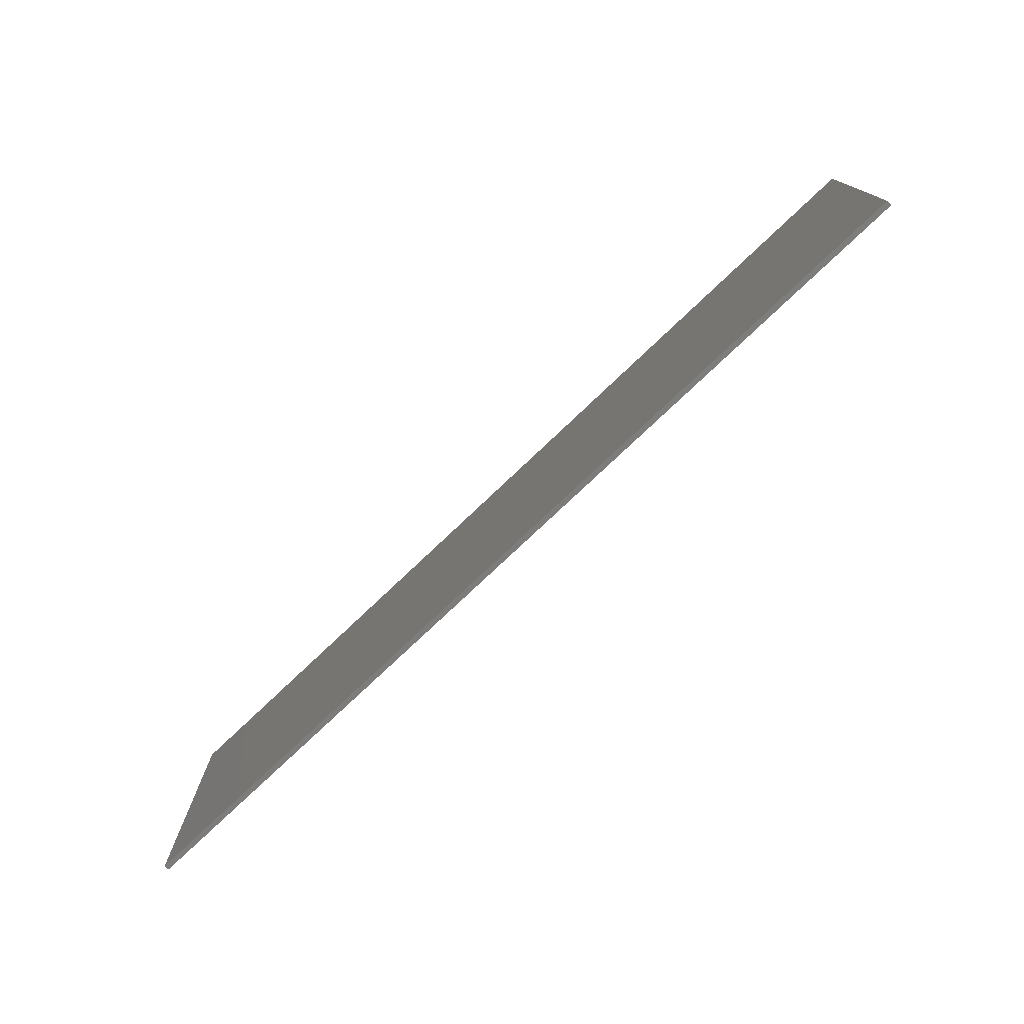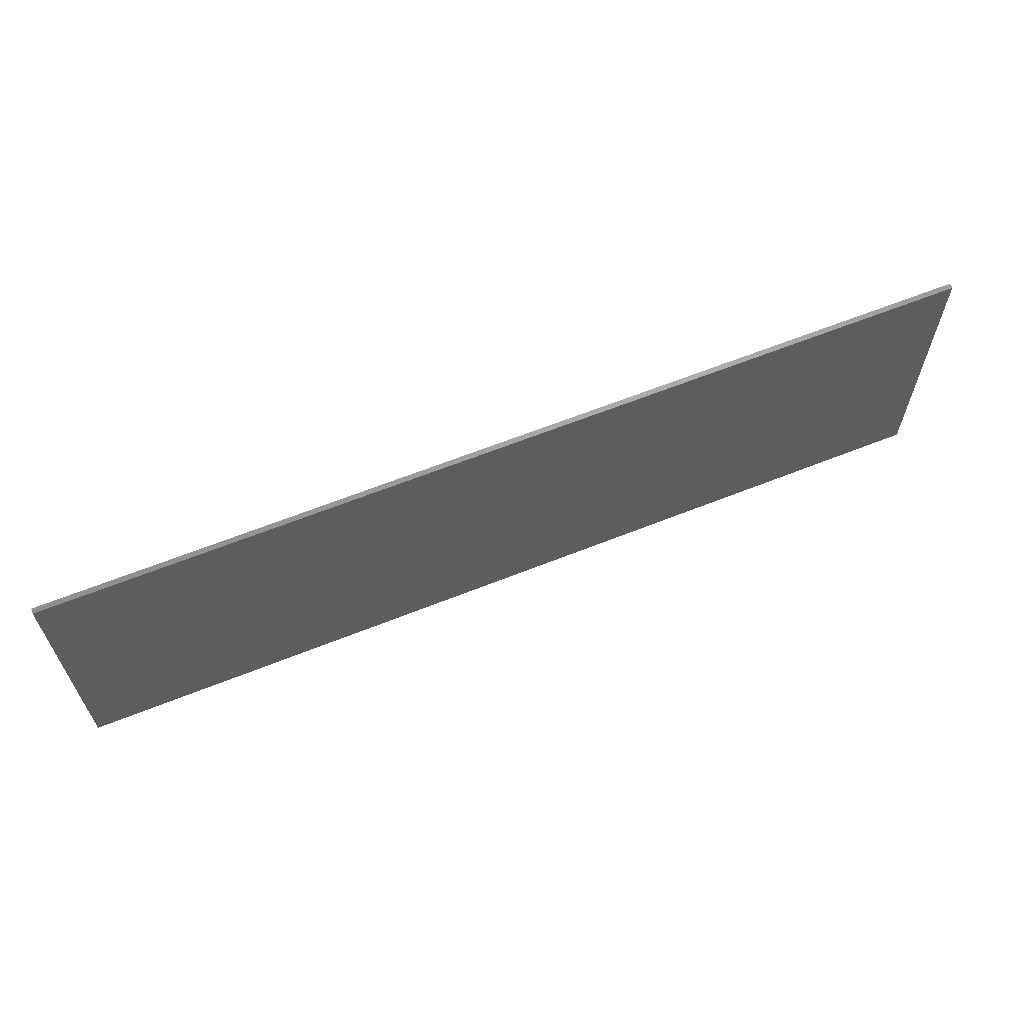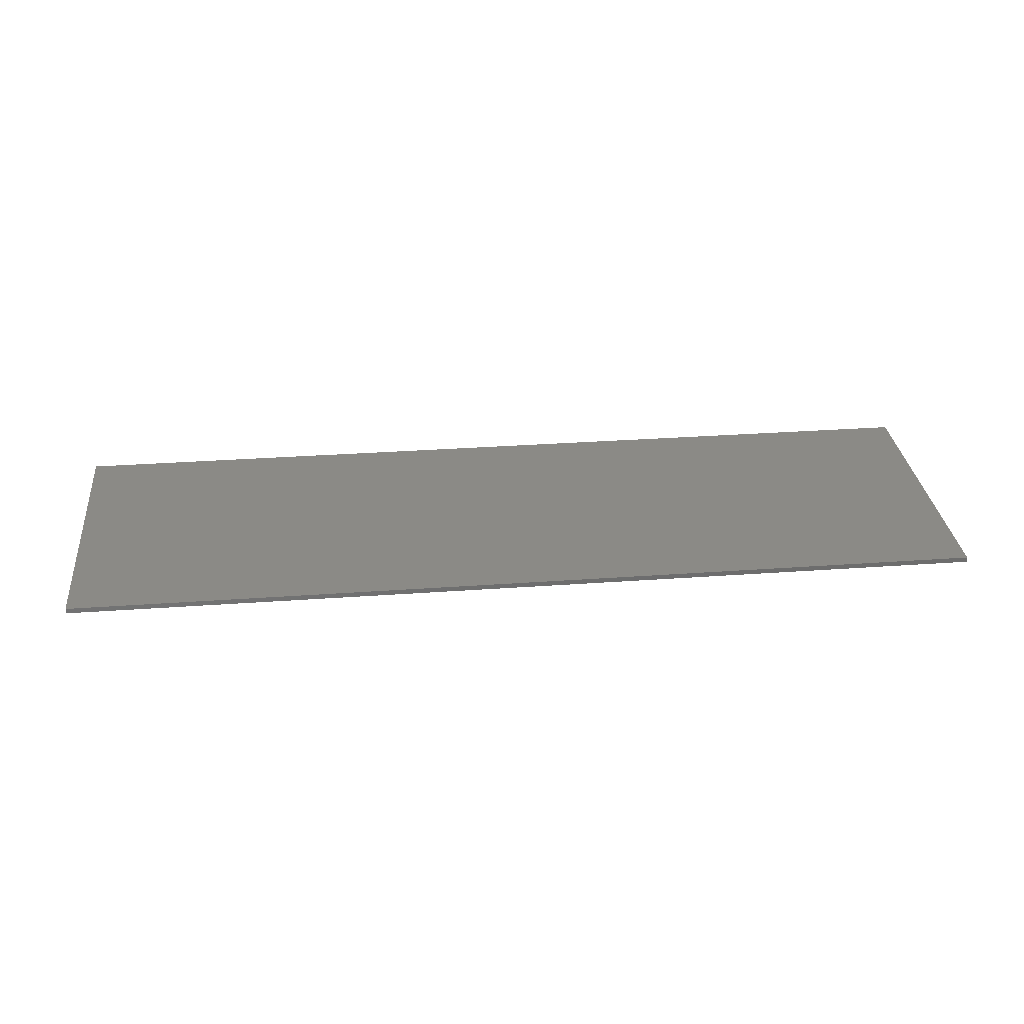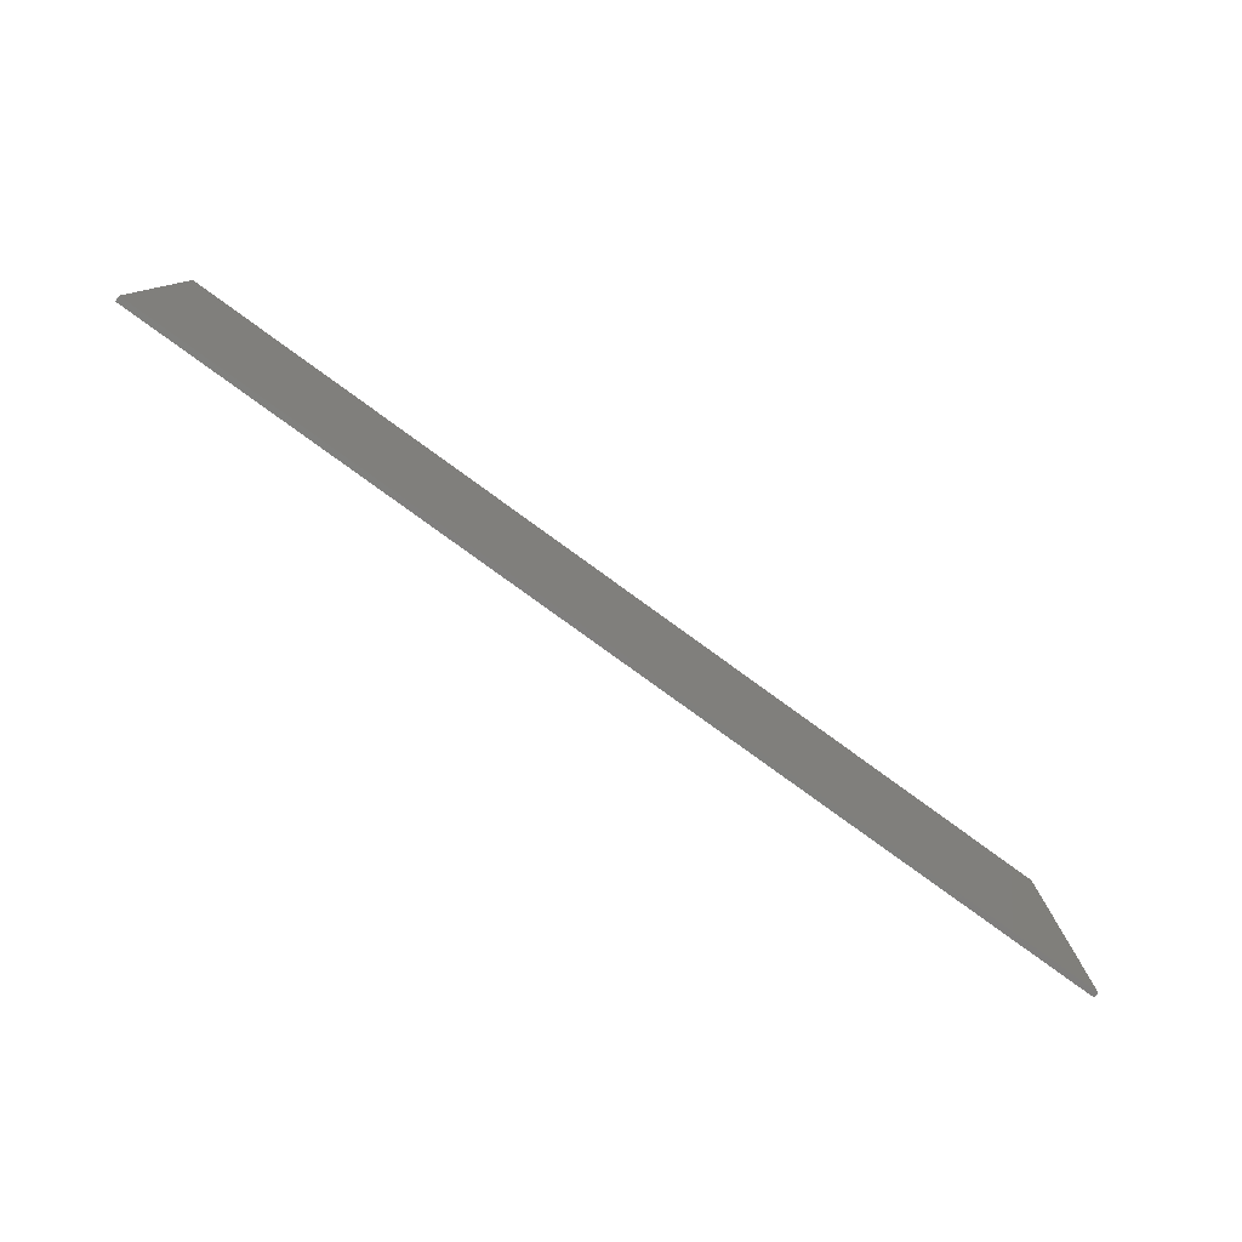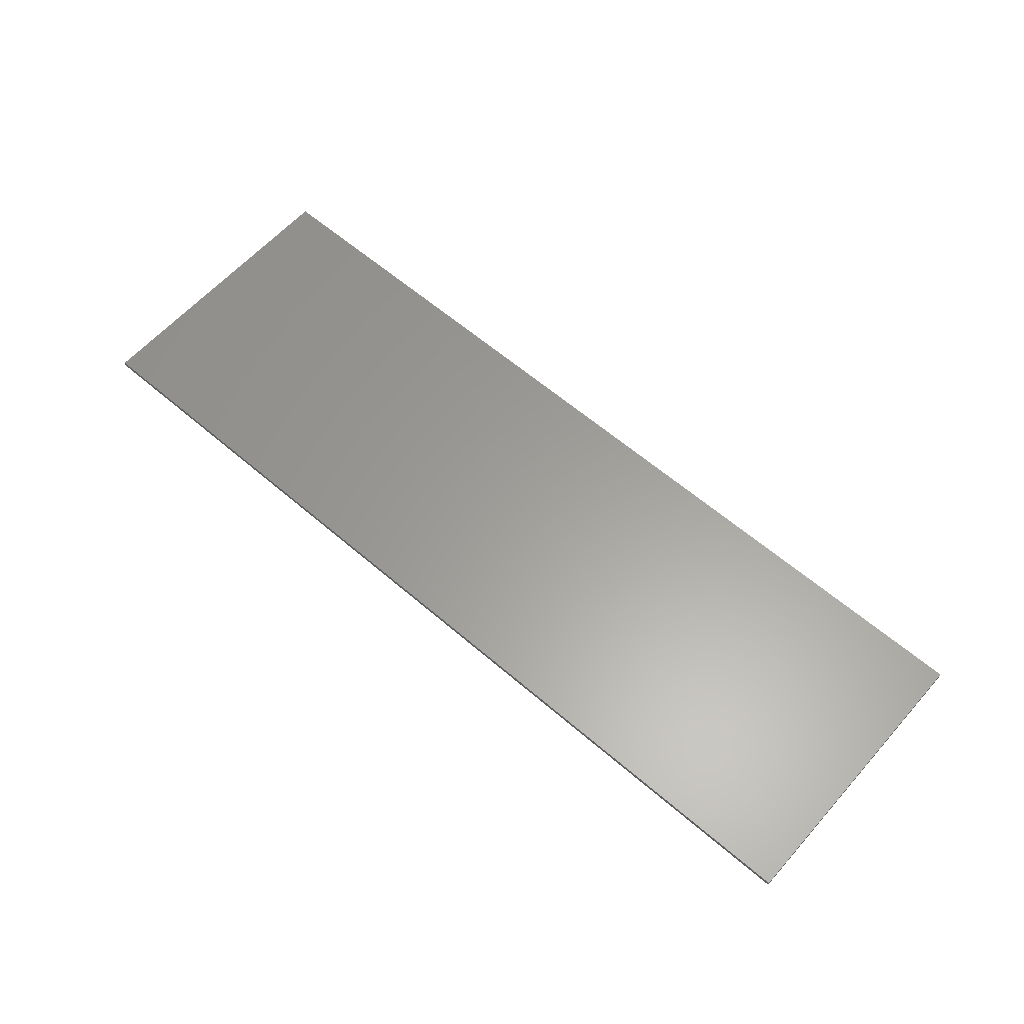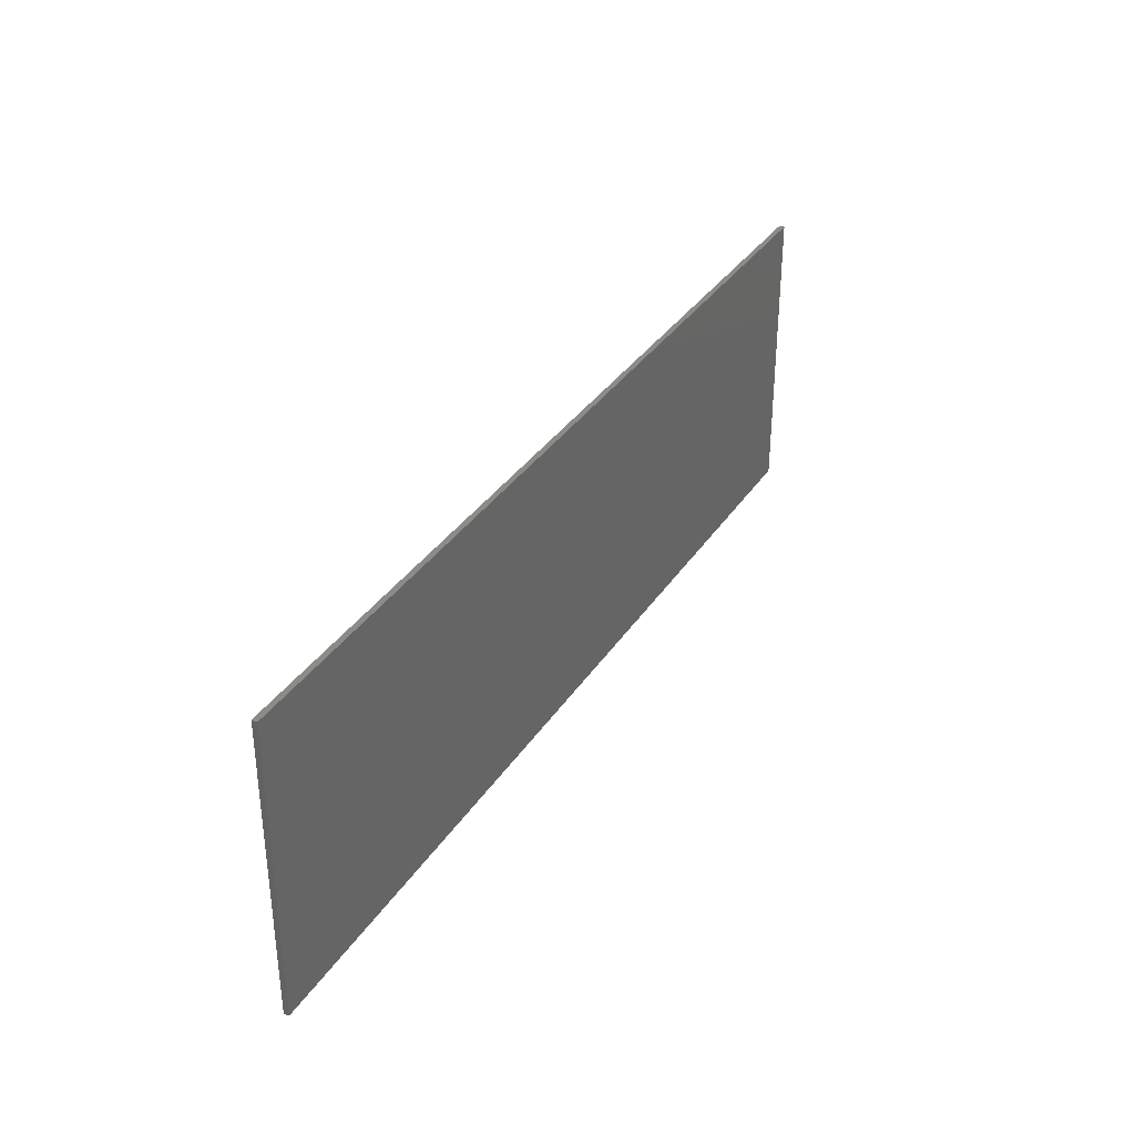
<metadata>
{"format":"stl","ext":"stl","renderer":"f3d","projection":"perspective","resolution":1024,"background":"white","views":[{"elev":-76.1,"azim":43.6,"up":"+Z"},{"elev":63.3,"azim":158.0,"up":"+Z"},{"elev":30.5,"azim":174.0,"up":"+Y"},{"elev":-79.2,"azim":-36.0,"up":"+Z"},{"elev":60.8,"azim":-138.7,"up":"+Y"},{"elev":34.4,"azim":-61.5,"up":"+Z"}]}
</metadata>
<code>
# stl→obj: 126 verts, 248 faces
v 8.8 0 2.8
v 8.8 0 -2.8
v -8.8 0 -2.8
v -8.8 0 2.8
v -8.8 -0.1 2.8
v 8.8 -0.1 2.8
v -8.8 -0.1 -2.8
v 8.8 -0.1 -2.8
v -0.936 -0.1 0.7
v -0.972 -0.1 1.6
v -1.088 -0.1 0.844
v -1.536 -0.1 1.424
v -0.668 -0.1 1.78
v -2.136 -0.1 2
v -0.416 -0.1 2
v 0.288 -0.1 -2
v 0.288 -0.1 2
v -0.92 -0.1 0.328
v -0.912 -0.1 0.148
v -0.912 -0.1 -2
v 0.6 -0.1 1.316
v 0.56 -0.1 0.784
v 0.56 -0.1 0.64
v 1.2 -0.1 0.64
v 0.56 -0.1 -1.428
v 1.952 -0.1 0.548
v -7.968 -0.1 -0.616
v -6.928 -0.1 2
v 1.416 -0.1 0.64
v 1.632 -0.1 1.024
v 1.632 -0.1 0.64
v 1.7 -0.1 1.372
v 0.992 -0.1 1.864
v 0.804 -0.1 1.696
v 1.516 -0.1 2.056
v 1.224 -0.1 1.984
v 0.56 -0.1 -2
v 3.196 -0.1 -2
v 1.884 -0.1 -1.316
v 1.904 -0.1 1.464
v 1.856 -0.1 2.08
v -7.968 -0.1 -1.292
v -7.072 -0.1 -0.616
v 3.196 -0.1 -1.316
v -6.544 -0.1 1.092
v 2.12 -0.1 0.884
v 2.176 -0.1 1.14
v 2.108 -0.1 1.384
v 2.48 -0.1 2.004
v 2.692 -0.1 -0.288
v 3.208 -0.1 1.448
v 2.932 -0.1 1.78
v 2.988 -0.1 0.148
v 3.096 -0.1 0.304
v -6.544 -0.1 -0.616
v -6.544 -0.1 -1.292
v 3.3 -0.1 1.036
v 3.248 -0.1 0.68
v -6.544 -0.1 -2
v -5.344 -0.1 -0.616
v -5.344 -0.1 2
v -5.344 -0.1 -1.292
v -5.344 -0.1 -2
v 3.424 -0.1 -0.016
v 3.424 -0.1 -0.708
v 4.996 -0.1 -0.708
v 4.996 -0.1 -0.016
v -5.004 -0.1 -0.616
v -5.004 -0.1 -1.292
v -4.768 -0.1 -0.496
v -4.752 -0.1 -0.016
v -4.704 -0.1 2
v -4.728 -0.1 -1.2
v -3.568 -0.1 -0.496
v -4.768 -0.1 -0.712
v -4.416 -0.1 -1.776
v -4.616 -0.1 -1.544
v -4.116 -0.1 -1.944
v -3.62 -0.1 0.684
v -3.62 -0.1 1.36
v -3.568 -0.1 -0.016
v -3.552 -0.1 0.204
v -3.54 -0.1 -1.3
v -3.464 -0.1 -1.424
v -3.484 -0.1 0.292
v -3.3 -0.1 0.888
v -3.344 -0.1 0.34
v -3.308 -0.1 -1.464
v -3.3 -0.1 -2.08
v -3.1 -0.1 -0.044
v -3.152 -0.1 0.256
v -3.168 -0.1 -1.42
v -3.112 -0.1 -1.316
v -3.1 -0.1 -0.844
v -3.1 -0.1 -0.48
v -3.1 -0.1 -0.66
v -2.904 -0.1 0.956
v -2.468 -0.1 0.896
v -2.82 -0.1 -2.016
v -2.136 -0.1 1.36
v -2.604 -0.1 -1.988
v -2.348 -0.1 -1.88
v -1.964 -0.1 0.384
v -2.156 -0.1 0.724
v -2.156 -0.1 -1.728
v -1.944 -0.1 -1.36
v -1.94 -0.1 0.204
v -1.9 -0.1 -0.344
v -1.9 -0.1 -0.164
v -1.9 -0.1 -0.736
v -1.736 -0.1 0.892
v -1.616 -0.1 0.892
v -1.736 -0.1 1.36
v 5.568 -0.1 1.424
v 5.364 -0.1 1.36
v 5.364 -0.1 0.892
v 5.488 -0.1 0.892
v 6.128 -0.1 1.6
v 6.016 -0.1 0.844
v 6.184 -0.1 0.328
v 6.164 -0.1 0.7
v 6.192 -0.1 -2
v 6.432 -0.1 1.78
v 6.688 -0.1 2
v 7.392 -0.1 2
v 7.392 -0.1 -2
f 1 2 3
f 3 4 1
f 5 6 1
f 1 4 5
f 7 5 4
f 4 3 7
f 8 7 3
f 3 2 8
f 6 8 2
f 2 1 6
f 9 10 11
f 12 10 13
f 13 14 12
f 14 13 15
f 15 13 16
f 16 17 15
f 13 10 9
f 9 16 13
f 16 9 18
f 16 18 19
f 16 19 20
f 21 22 23
f 23 24 21
f 24 23 25
f 25 26 24
f 5 27 28
f 29 30 21
f 21 24 29
f 30 29 31
f 26 29 24
f 26 31 29
f 32 33 34
f 33 32 35
f 35 36 33
f 30 32 34
f 34 21 30
f 37 38 39
f 39 25 37
f 32 40 41
f 41 35 32
f 42 43 27
f 38 44 39
f 27 43 45
f 45 28 27
f 26 46 30
f 30 31 26
f 40 32 47
f 47 48 40
f 32 30 46
f 46 47 32
f 48 49 41
f 41 40 48
f 25 39 50
f 50 26 25
f 51 52 49
f 49 48 51
f 26 50 53
f 46 26 53
f 53 54 46
f 55 45 43
f 43 42 56
f 56 55 43
f 57 51 48
f 48 47 57
f 57 46 54
f 54 58 57
f 7 59 56
f 56 42 7
f 60 61 28
f 28 45 60
f 46 57 47
f 62 56 59
f 59 63 62
f 64 65 66
f 66 67 64
f 62 60 45
f 45 55 62
f 62 55 56
f 61 60 68
f 69 62 63
f 60 62 69
f 69 68 60
f 68 70 71
f 71 61 68
f 61 71 72
f 73 74 70
f 70 75 73
f 63 76 77
f 63 78 76
f 71 79 80
f 80 72 71
f 70 74 81
f 81 71 70
f 79 71 81
f 81 82 79
f 74 73 77
f 77 83 74
f 84 83 76
f 76 78 84
f 76 83 77
f 79 82 85
f 80 79 86
f 85 87 86
f 86 79 85
f 88 84 78
f 78 89 88
f 63 89 78
f 90 91 82
f 82 81 90
f 86 87 91
f 85 82 91
f 91 87 85
f 88 92 93
f 84 88 93
f 93 83 84
f 94 74 83
f 83 93 94
f 81 74 95
f 95 90 81
f 74 96 95
f 74 94 96
f 80 86 97
f 98 97 86
f 86 91 98
f 89 99 92
f 92 88 89
f 100 80 97
f 97 98 100
f 99 101 102
f 102 92 99
f 103 104 98
f 98 91 103
f 92 102 105
f 105 93 92
f 72 80 100
f 100 14 72
f 106 93 105
f 103 91 90
f 90 107 103
f 107 90 108
f 108 109 107
f 90 95 110
f 110 108 90
f 110 95 96
f 93 106 110
f 110 94 93
f 110 96 94
f 20 105 102
f 20 101 99
f 20 99 89
f 20 102 101
f 20 106 105
f 19 110 106
f 106 20 19
f 111 112 12
f 12 113 111
f 10 12 112
f 112 11 10
f 42 27 5
f 5 7 42
f 89 63 59
f 59 7 89
f 16 20 89
f 89 7 16
f 8 37 16
f 16 7 8
f 69 75 70
f 70 68 69
f 75 69 73
f 73 69 63
f 63 77 73
f 12 14 100
f 100 113 12
f 113 100 111
f 98 104 111
f 111 100 98
f 103 112 111
f 111 104 103
f 9 11 112
f 112 103 9
f 107 18 9
f 9 103 107
f 109 19 18
f 18 107 109
f 19 109 108
f 19 108 110
f 16 37 25
f 25 23 17
f 17 16 25
f 17 23 22
f 17 22 21
f 17 21 34
f 17 34 33
f 17 33 36
f 5 17 36
f 36 35 5
f 38 37 8
f 65 44 38
f 38 66 65
f 39 44 65
f 65 50 39
f 65 64 53
f 53 50 65
f 67 54 53
f 53 64 67
f 54 67 58
f 58 67 57
f 57 67 51
f 51 67 52
f 5 28 61
f 5 61 72
f 5 72 14
f 5 14 15
f 5 15 17
f 6 5 35
f 35 41 6
f 6 41 49
f 6 49 52
f 114 115 116
f 116 117 114
f 52 115 114
f 52 114 118
f 117 119 118
f 118 114 117
f 116 120 119
f 119 117 116
f 120 121 119
f 66 122 120
f 120 116 66
f 118 123 124
f 124 52 118
f 123 125 124
f 125 123 118
f 119 121 125
f 125 118 119
f 125 121 120
f 126 125 120
f 120 122 126
f 67 116 115
f 115 52 67
f 116 67 66
f 66 38 122
f 122 38 8
f 122 8 126
f 6 125 126
f 126 8 6
f 125 6 124
f 124 6 52

</code>
